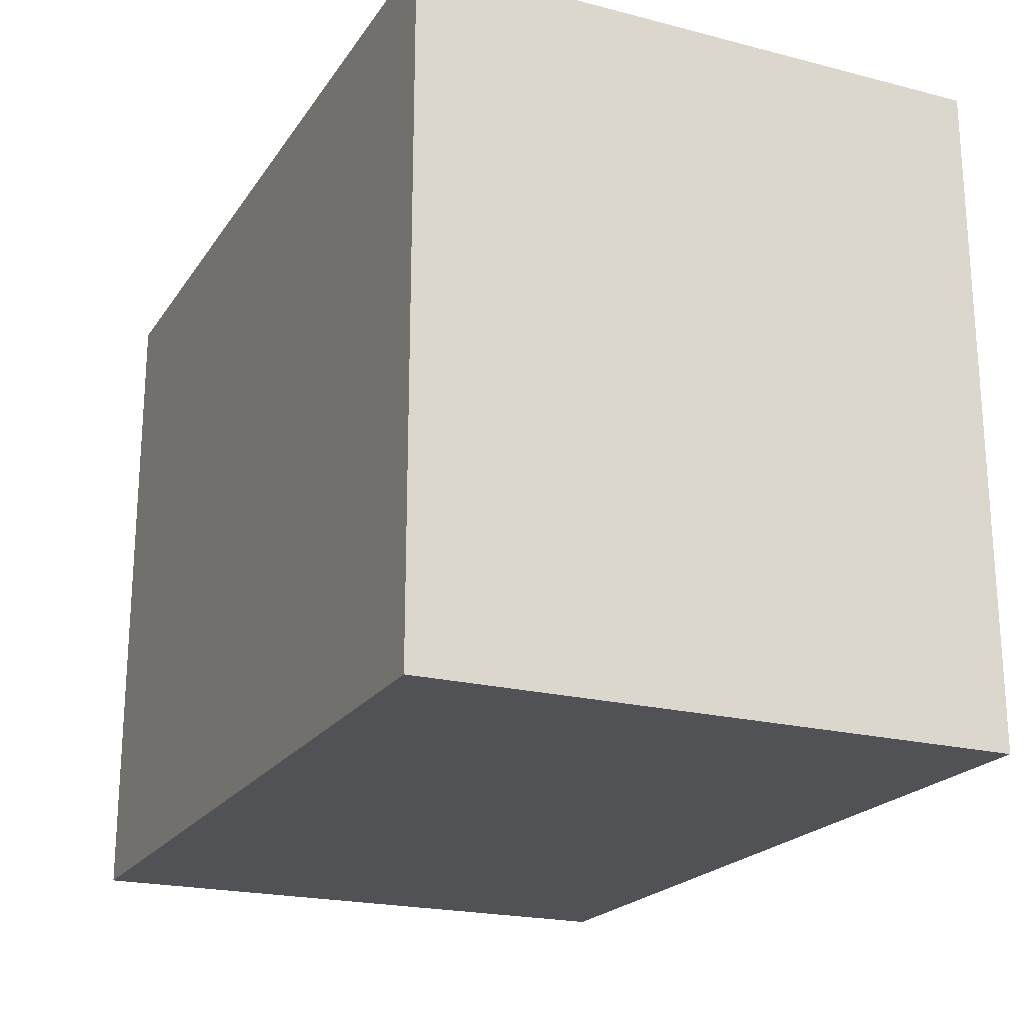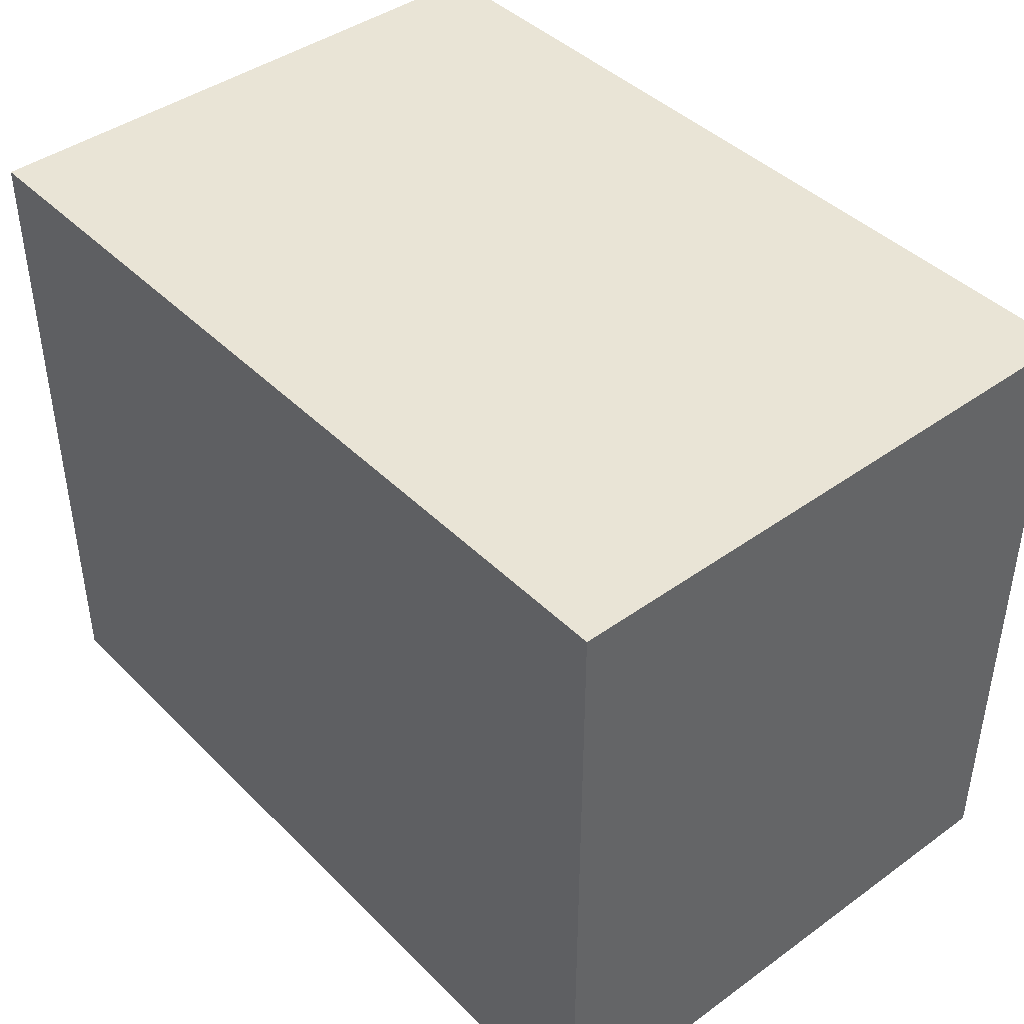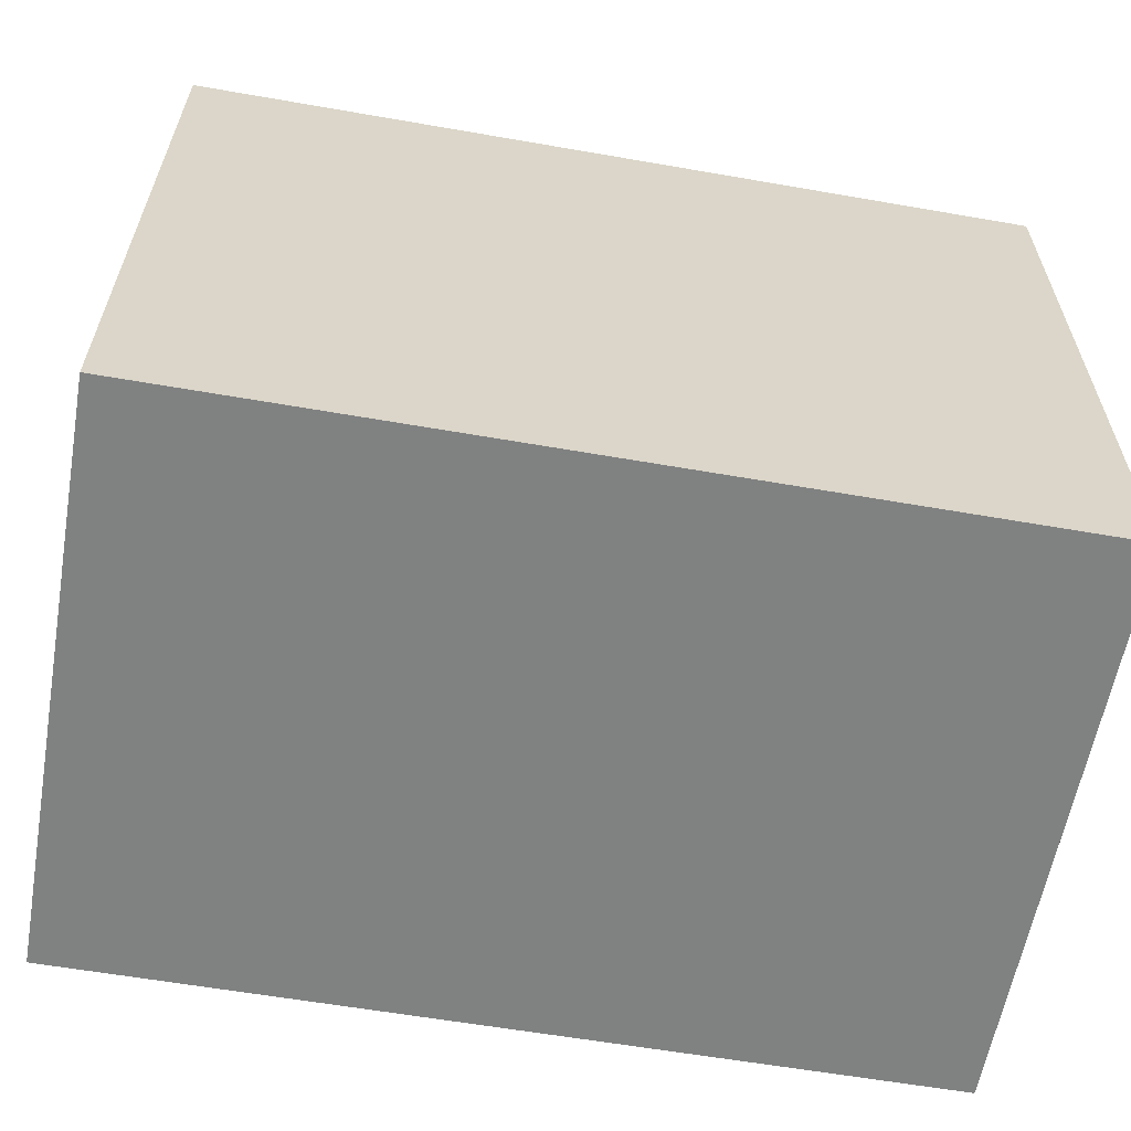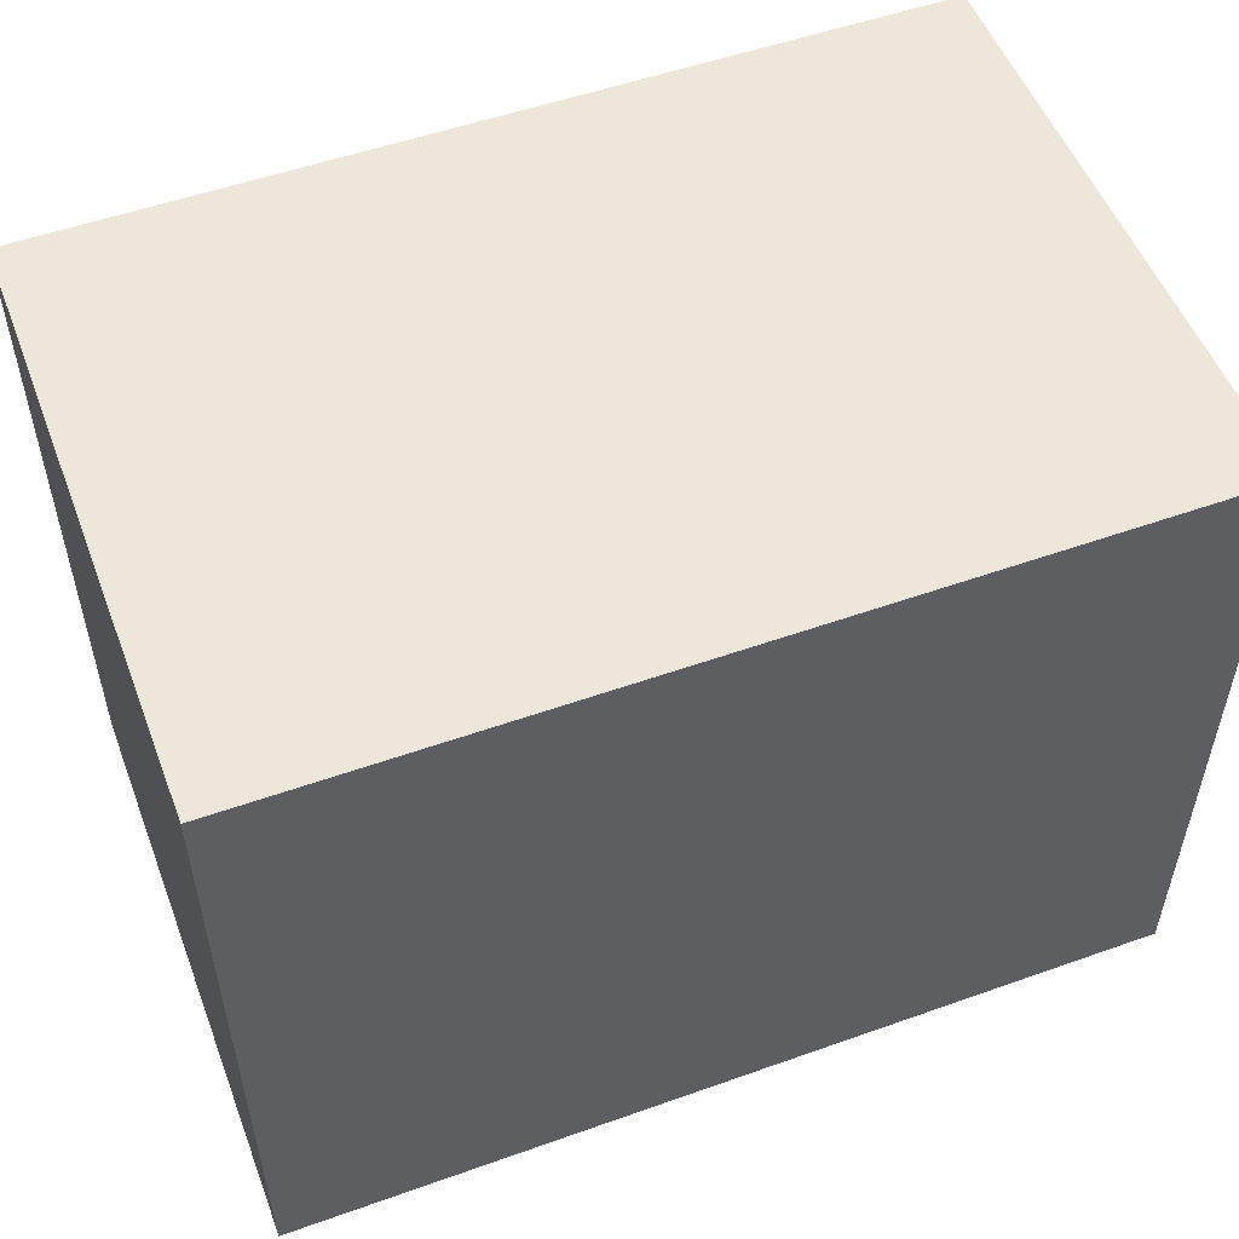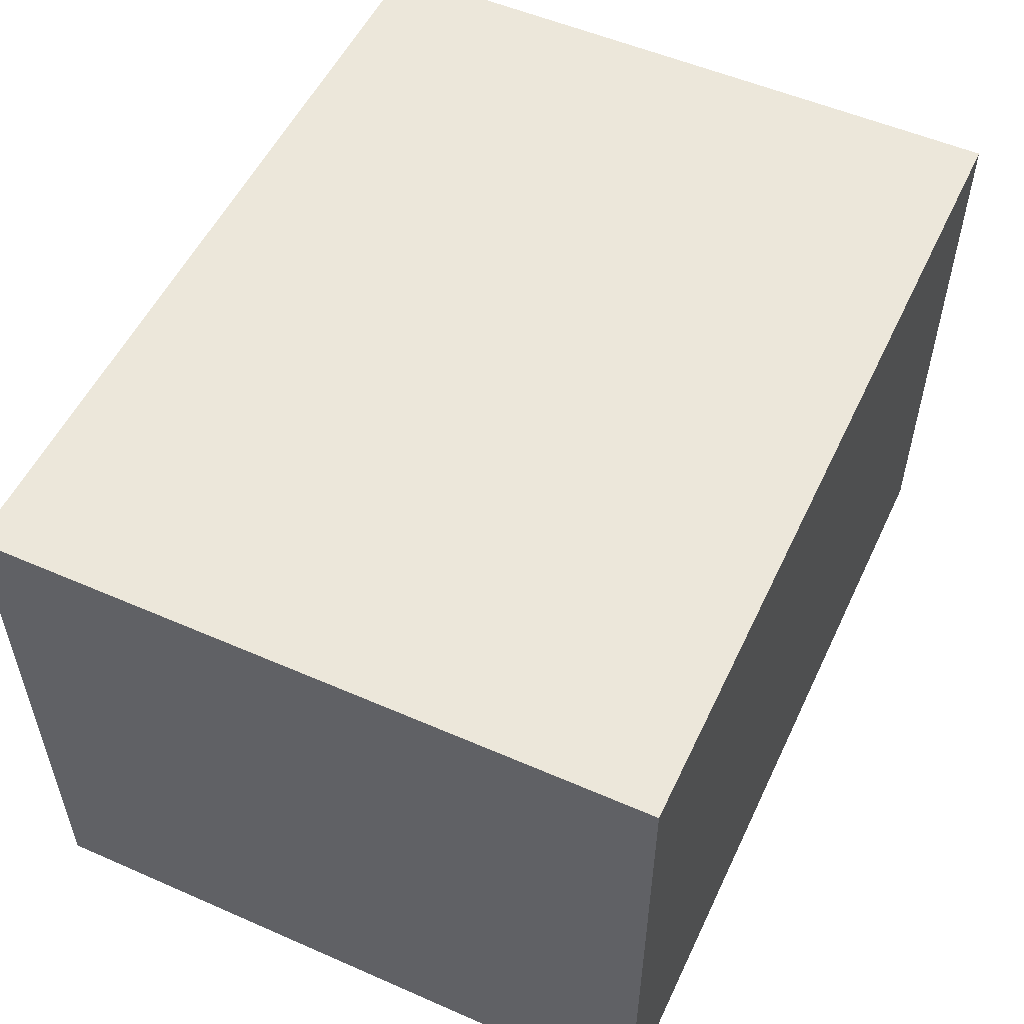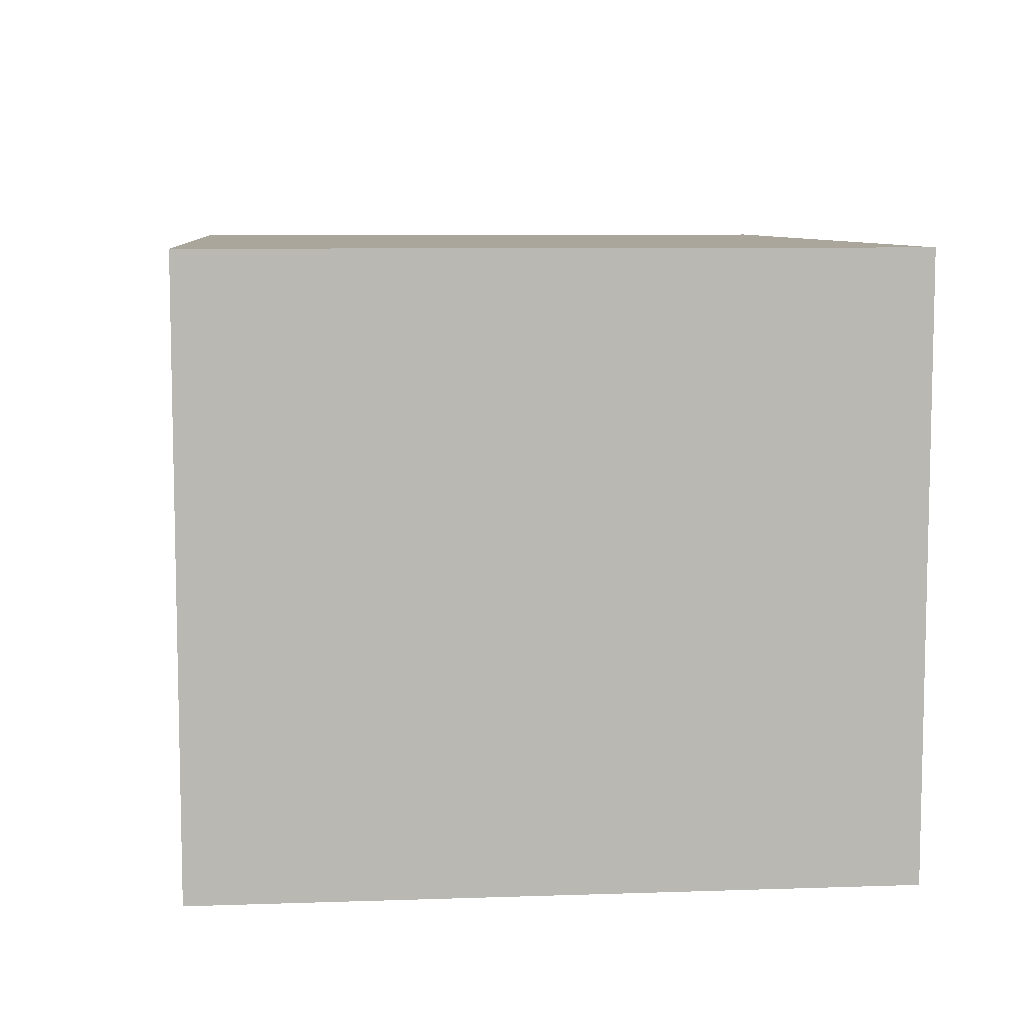
<metadata>
{"format":"obj","ext":"obj","renderer":"f3d","projection":"perspective","resolution":1024,"background":"white","views":[{"elev":-21.1,"azim":65.4,"up":"+Z"},{"elev":42.6,"azim":-130.6,"up":"+Z"},{"elev":-60.3,"azim":169.9,"up":"+Z"},{"elev":53.2,"azim":-20.8,"up":"+Z"},{"elev":53.5,"azim":-65.0,"up":"+Y"},{"elev":7.9,"azim":84.6,"up":"+Y"}]}
</metadata>
<code>
g pb_Mesh64178
v 31.6 -15 30.7
v -36.4 -15 30.7
v 31.6 31 30.7
v -36.4 31 30.7
v -36.4 -15 30.7
v -36.4 -15 -22.3
v -36.4 31 30.7
v -36.4 31 -22.3
v -36.4 -15 -22.3
v 31.6 -15 -22.3
v -36.4 31 -22.3
v 31.6 31 -22.3
v 31.6 -15 -22.3
v 31.6 -15 30.7
v 31.6 31 -22.3
v 31.6 31 30.7
v 31.6 31 30.7
v -36.4 31 30.7
v 31.6 31 -22.3
v -36.4 31 -22.3
v 31.6 -15 -22.3
v -36.4 -15 -22.3
v 31.6 -15 30.7
v -36.4 -15 30.7
g pb_Mesh64178_0
f 3 2 1
f 3 4 2
f 7 6 5
f 7 8 6
f 11 10 9
f 11 12 10
f 15 14 13
f 15 16 14
f 19 18 17
f 19 20 18
f 23 22 21
f 23 24 22

</code>
